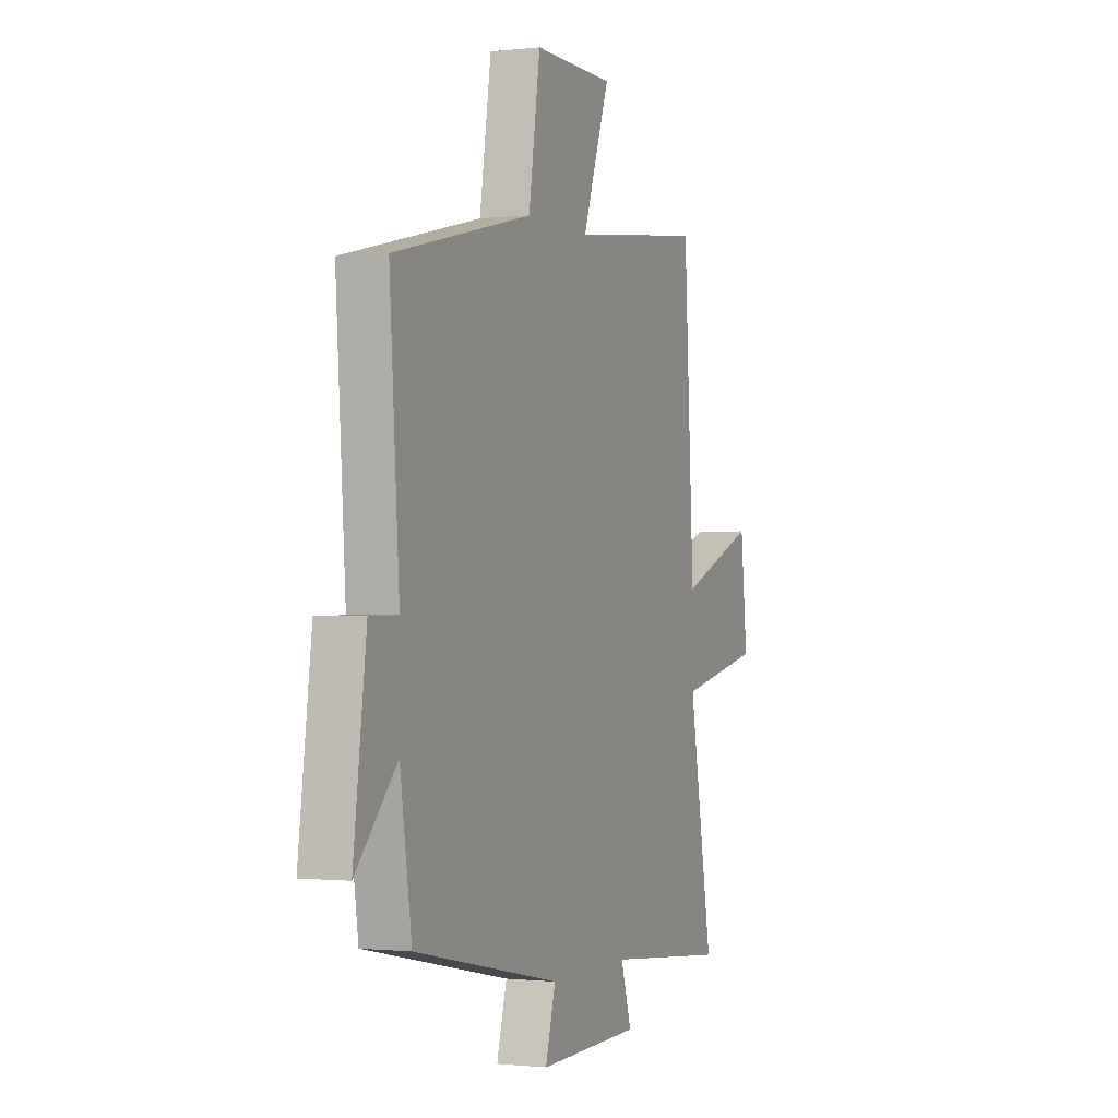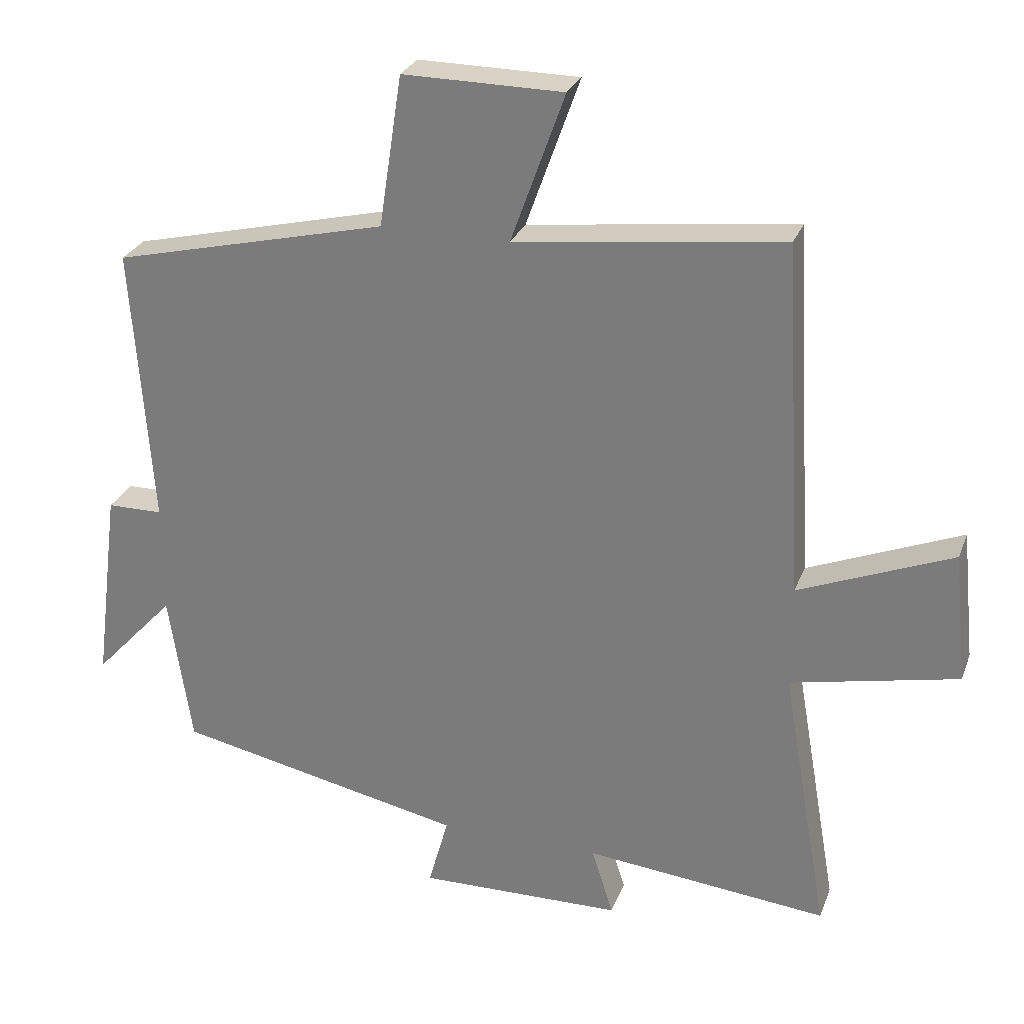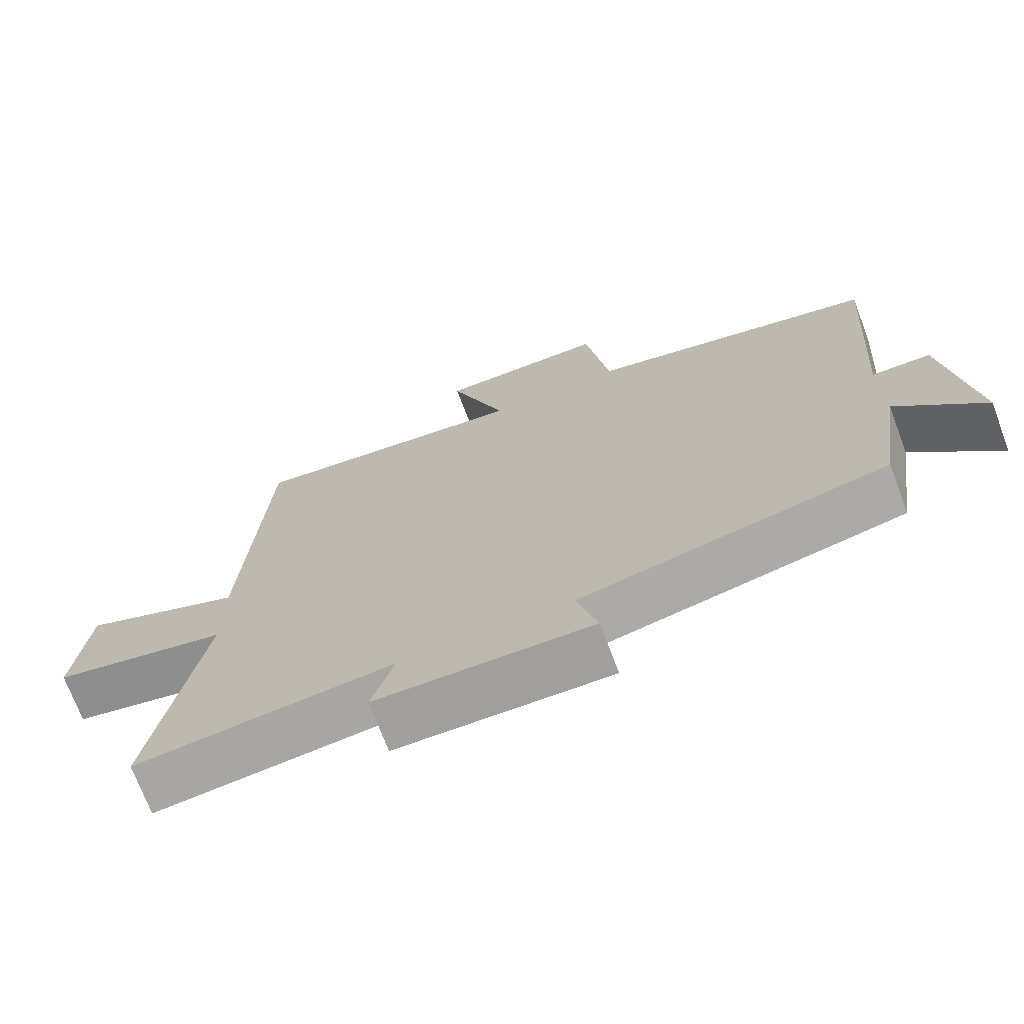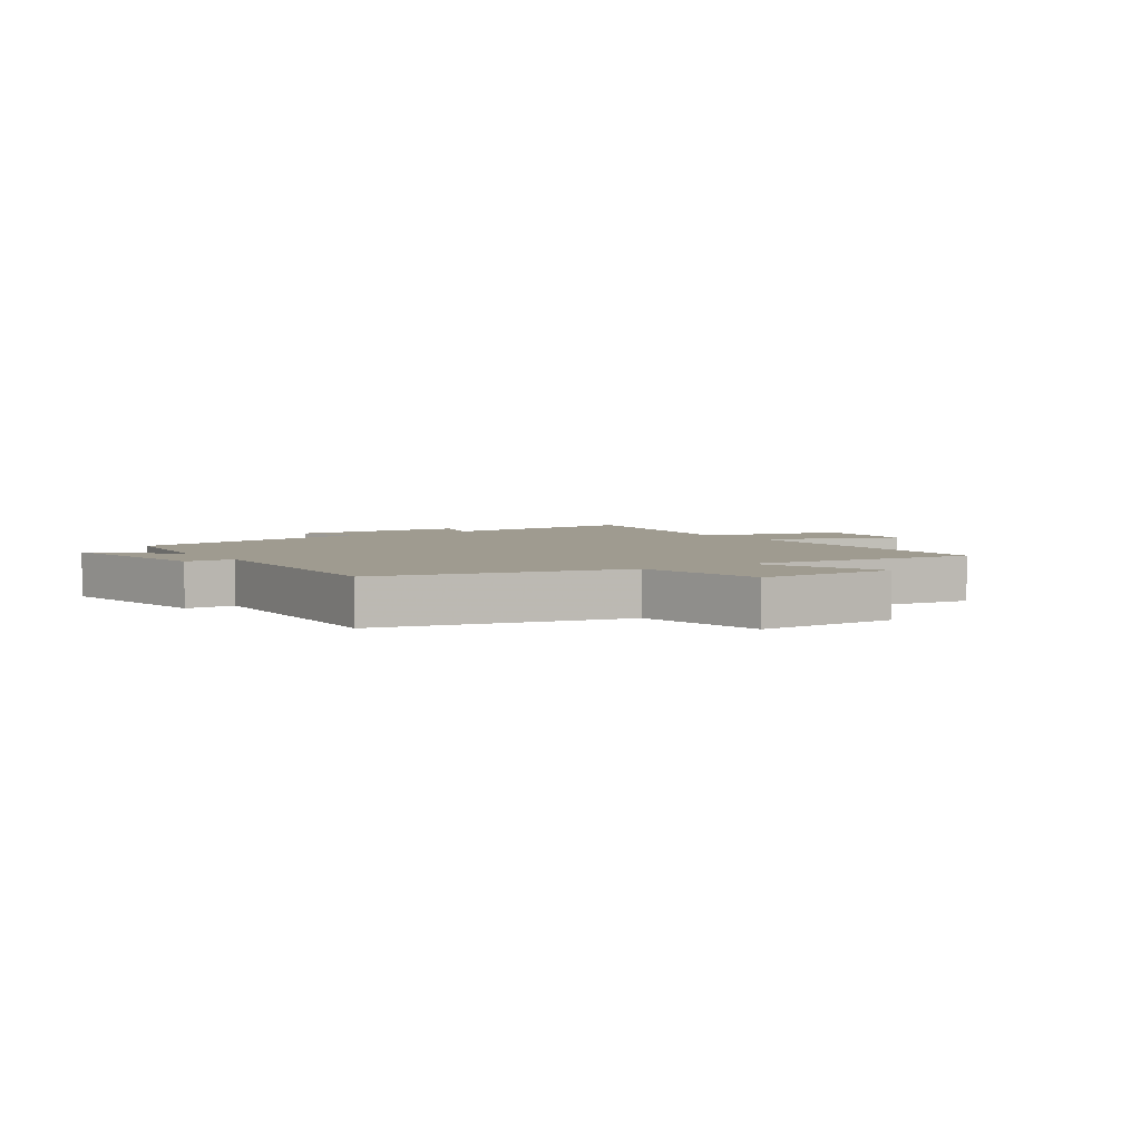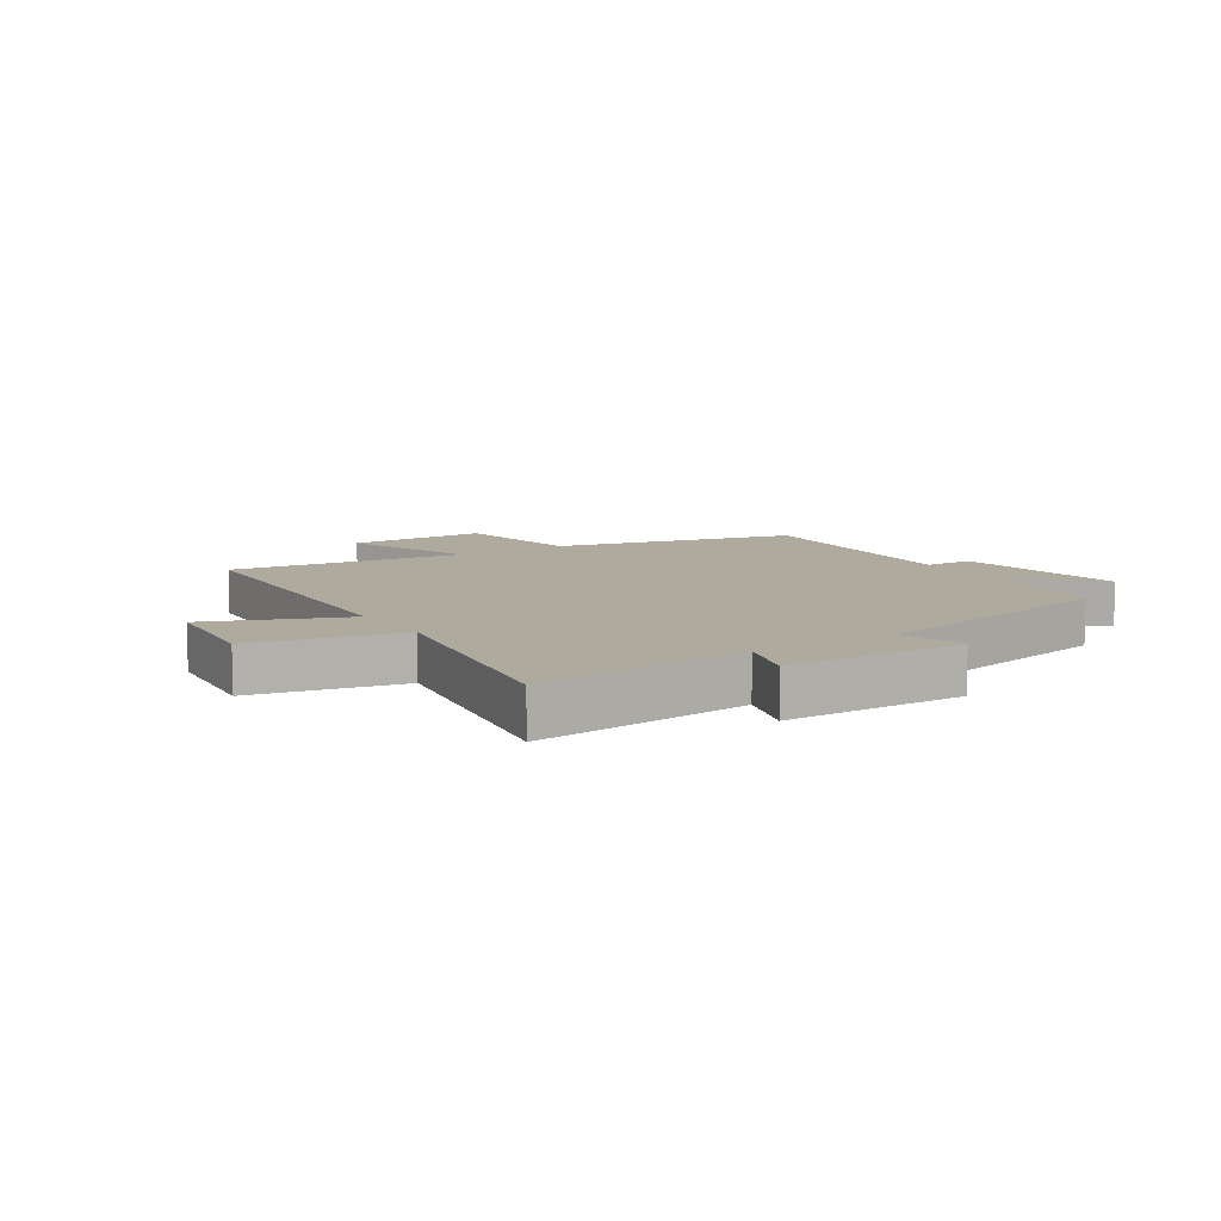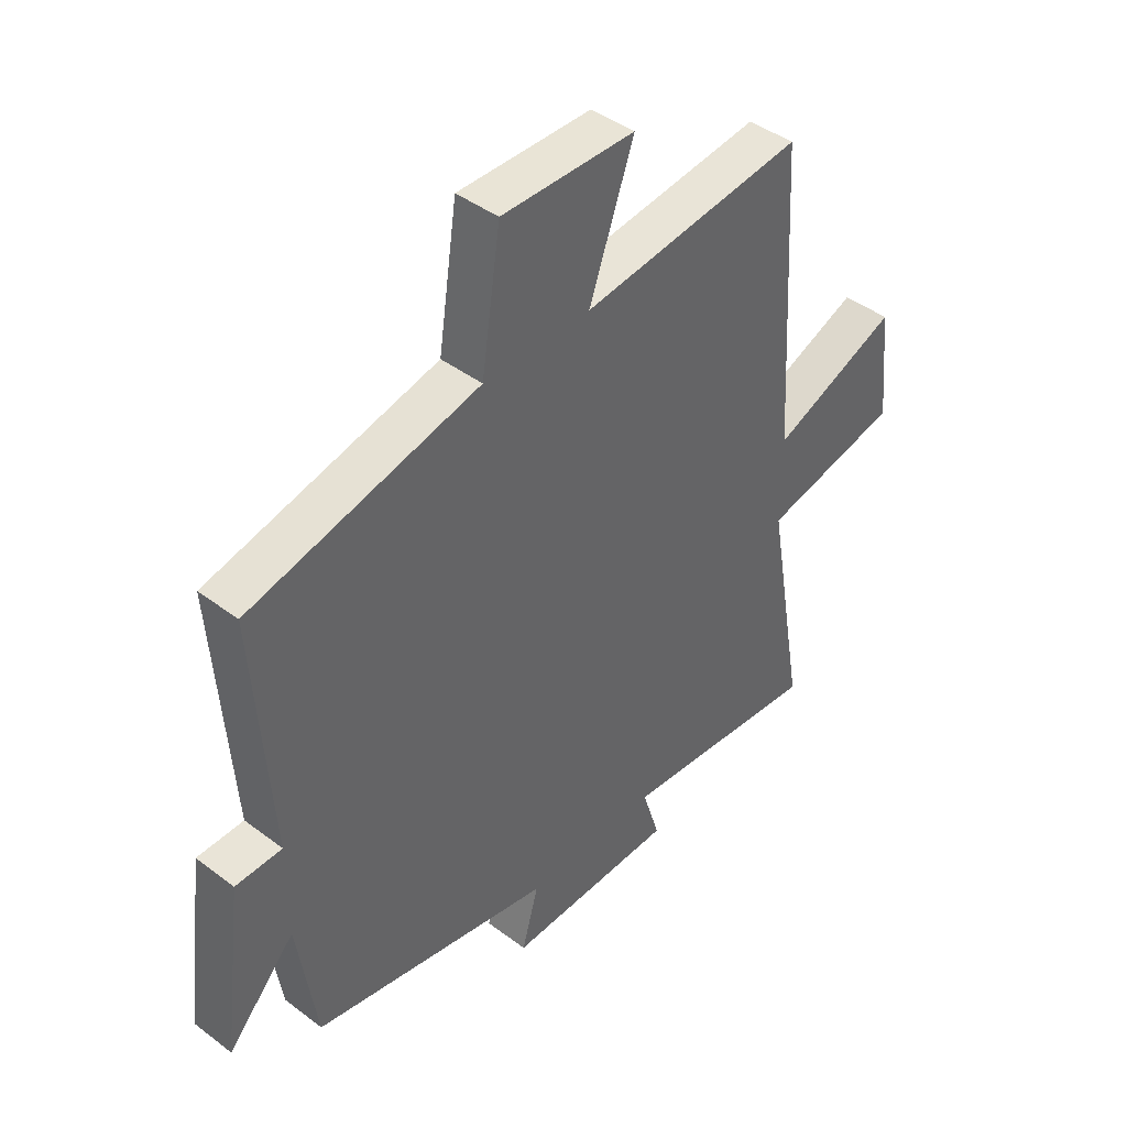
<metadata>
{"format":"obj","ext":"obj","renderer":"f3d","projection":"perspective","resolution":1024,"background":"white","views":[{"elev":-1.0,"azim":-67.3,"up":"+Z"},{"elev":27.4,"azim":18.2,"up":"+Z"},{"elev":-71.7,"azim":-159.4,"up":"+Z"},{"elev":4.0,"azim":-34.7,"up":"+Y"},{"elev":9.2,"azim":147.0,"up":"+Y"},{"elev":42.8,"azim":-48.1,"up":"+Z"}]}
</metadata>
<code>
v -0.466 0.07 -0.41
v -0.5 0.07 -0.182
v -0.621 0.07 -0.313
v -0.583 0.07 -0.017
v -0.5 0.07 -0.016
v -0.529 0.07 0.402
v -0.12 0.07 0.5
v -0.086 0.07 0.725
v 0.152 0.07 0.723
v 0.072 0.07 0.5
v 0.47 0.07 0.548
v 0.5 0.07 0.02
v 0.728 0.07 0.113
v 0.748 0.07 -0.081
v 0.5 0.07 -0.134
v 0.57 0.07 -0.536
v 0.208 0.07 -0.5
v 0.24 0.07 -0.602
v -0.064 0.07 -0.608
v -0.034 0.07 -0.5
v -0.466 0 -0.41
v -0.5 0 -0.182
v -0.621 0 -0.313
v -0.583 0 -0.017
v -0.5 0 -0.016
v -0.529 0 0.402
v -0.12 0 0.5
v -0.086 0 0.725
v 0.152 0 0.723
v 0.072 0 0.5
v 0.47 0 0.548
v 0.5 0 0.02
v 0.728 0 0.113
v 0.748 0 -0.081
v 0.5 0 -0.134
v 0.57 0 -0.536
v 0.208 0 -0.5
v 0.24 0 -0.602
v -0.064 0 -0.608
v -0.034 0 -0.5
f 17 18 19 20
f 17 20 1 2
f 15 16 17 2
f 12 13 14 15
f 12 15 2
f 11 12 2
f 10 11 2
f 7 8 9 10
f 5 6 7 10
f 5 10 2 3
f 3 4 5
f 40 39 38 37
f 22 21 40 37
f 22 37 36 35
f 35 34 33 32
f 22 35 32
f 22 32 31
f 22 31 30
f 30 29 28 27
f 30 27 26 25
f 23 22 30 25
f 25 24 23
f 1 21 22 2
f 2 22 23 3
f 3 23 24 4
f 4 24 25 5
f 5 25 26 6
f 6 26 27 7
f 7 27 28 8
f 8 28 29 9
f 9 29 30 10
f 10 30 31 11
f 11 31 32 12
f 12 32 33 13
f 13 33 34 14
f 14 34 35 15
f 15 35 36 16
f 16 36 37 17
f 17 37 38 18
f 18 38 39 19
f 19 39 40 20
f 20 40 21 1

</code>
